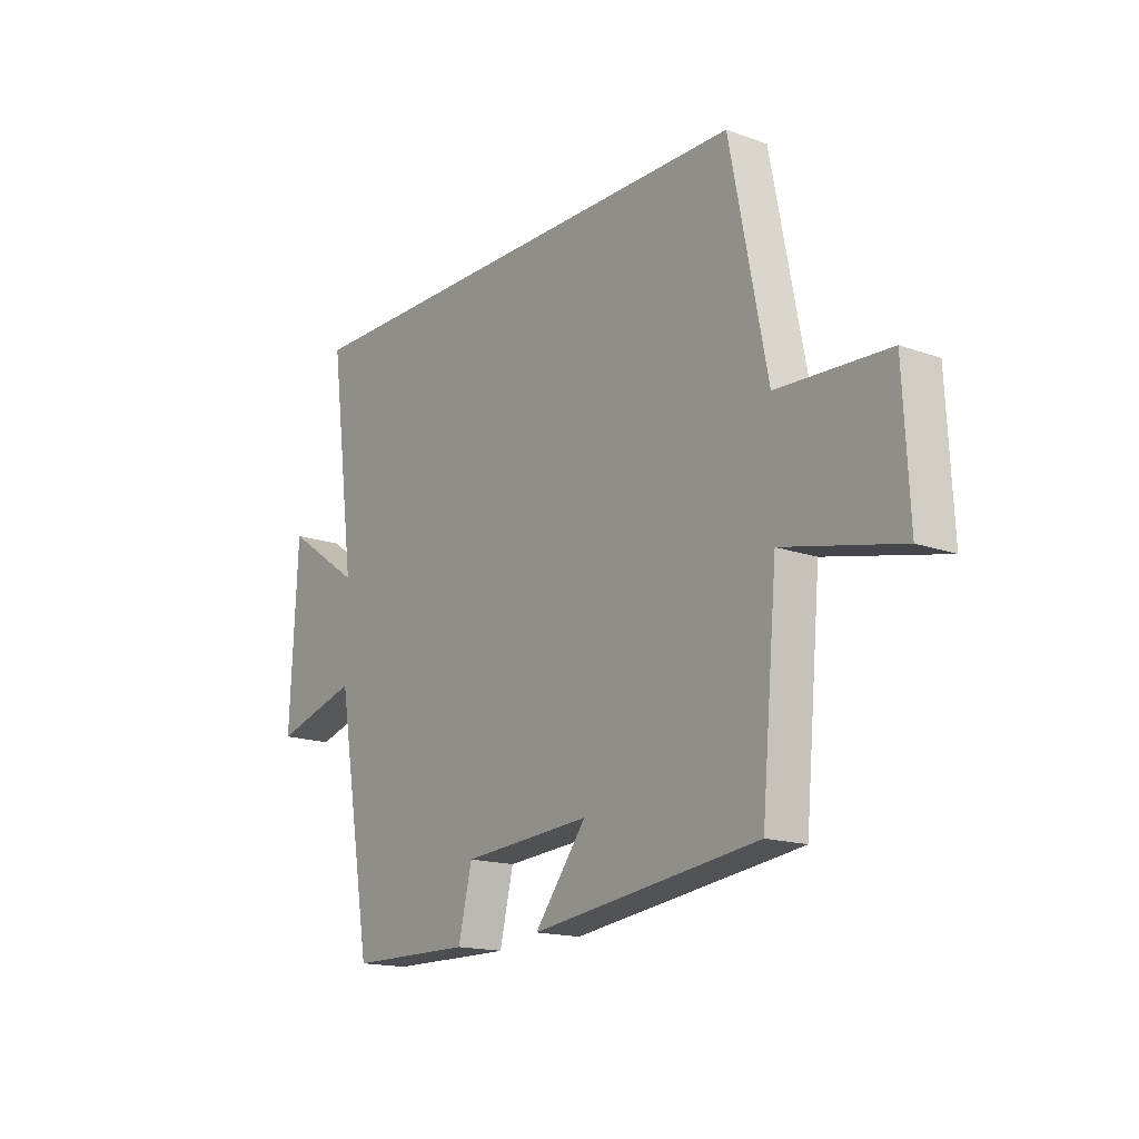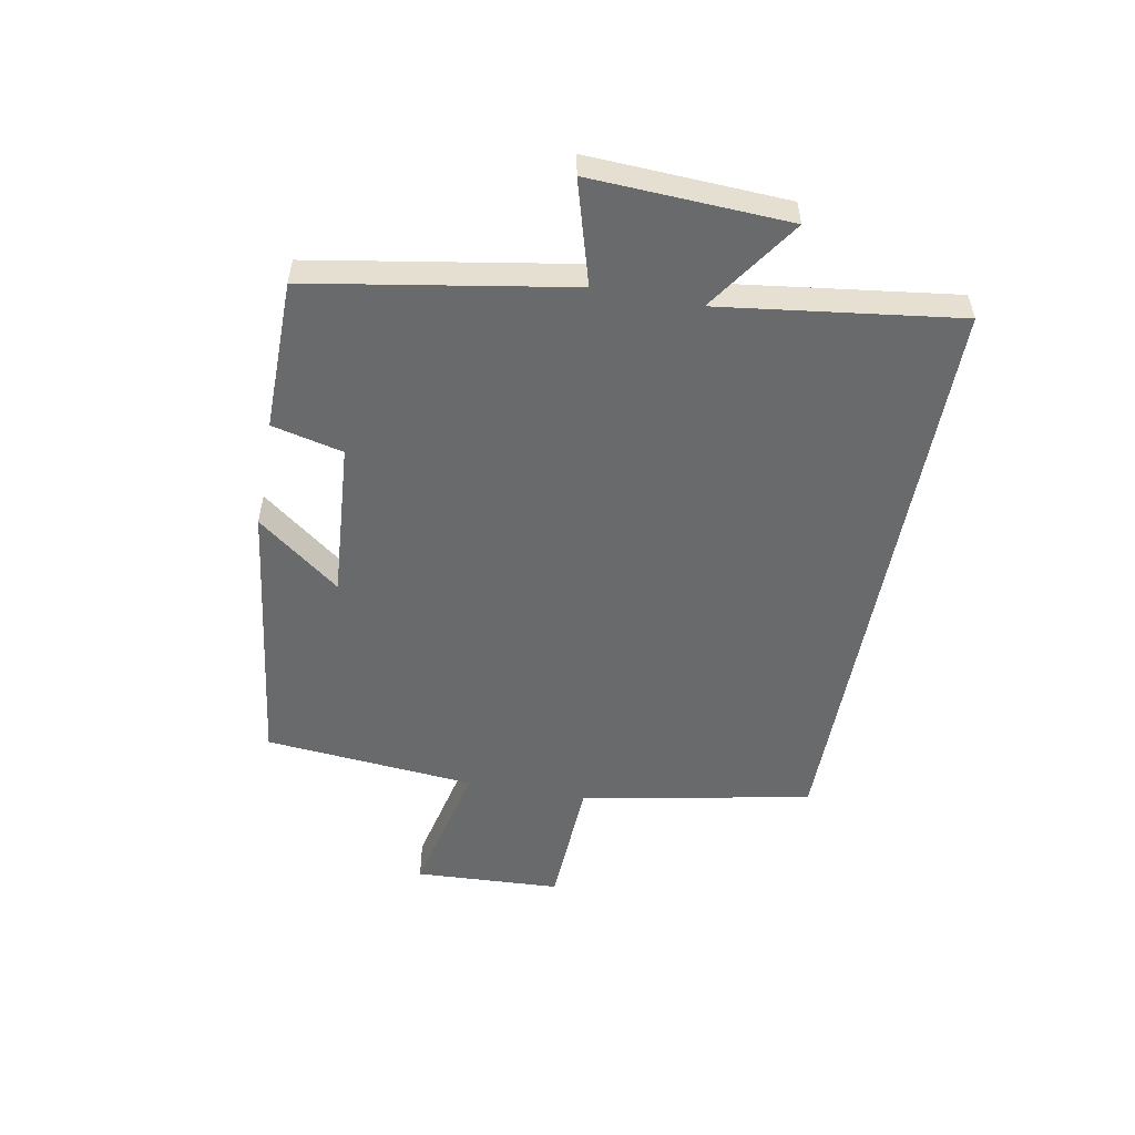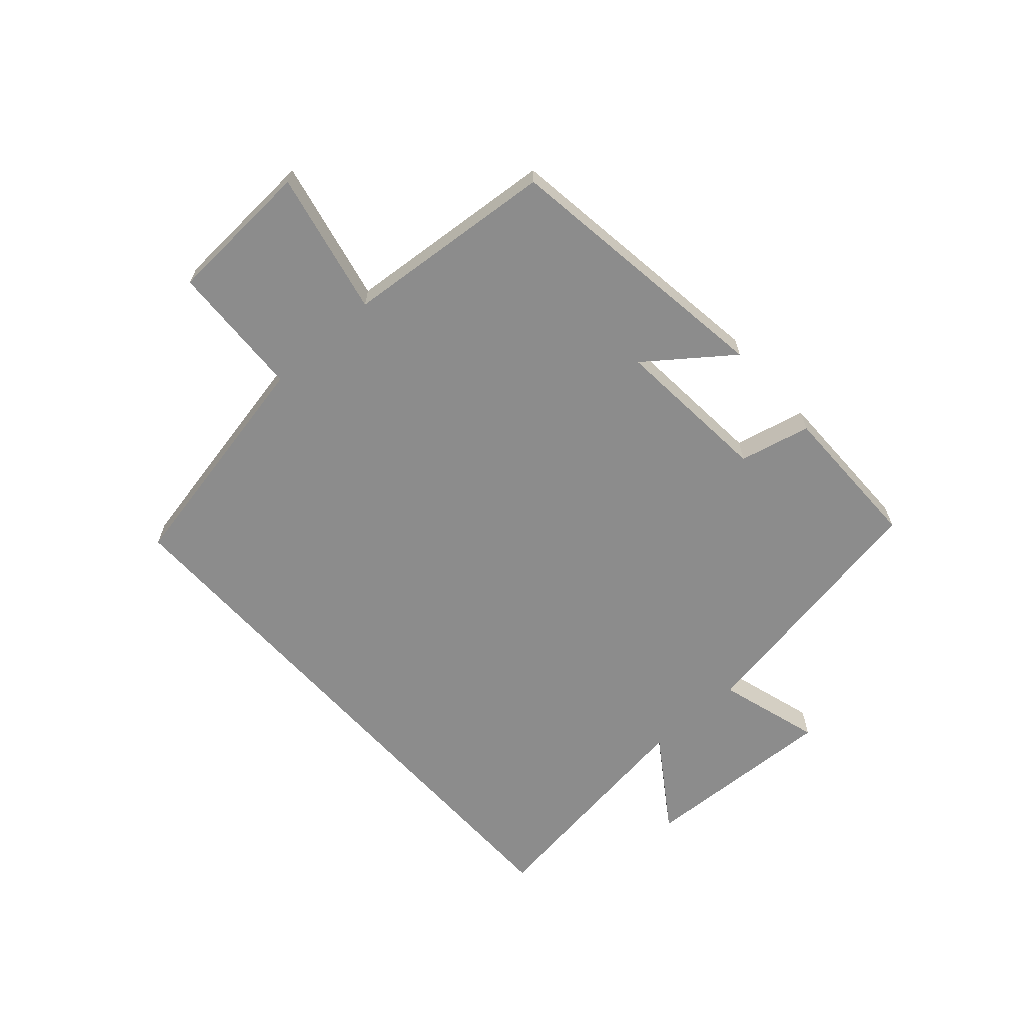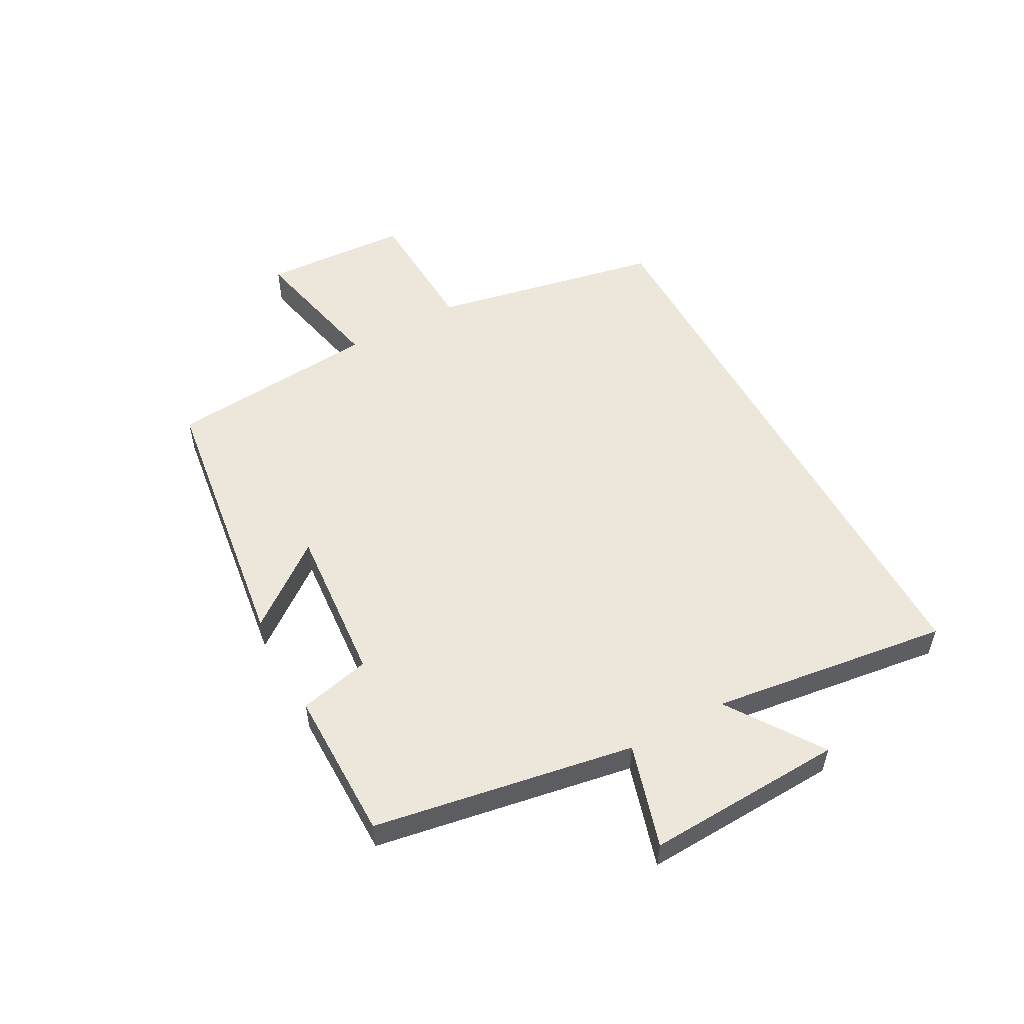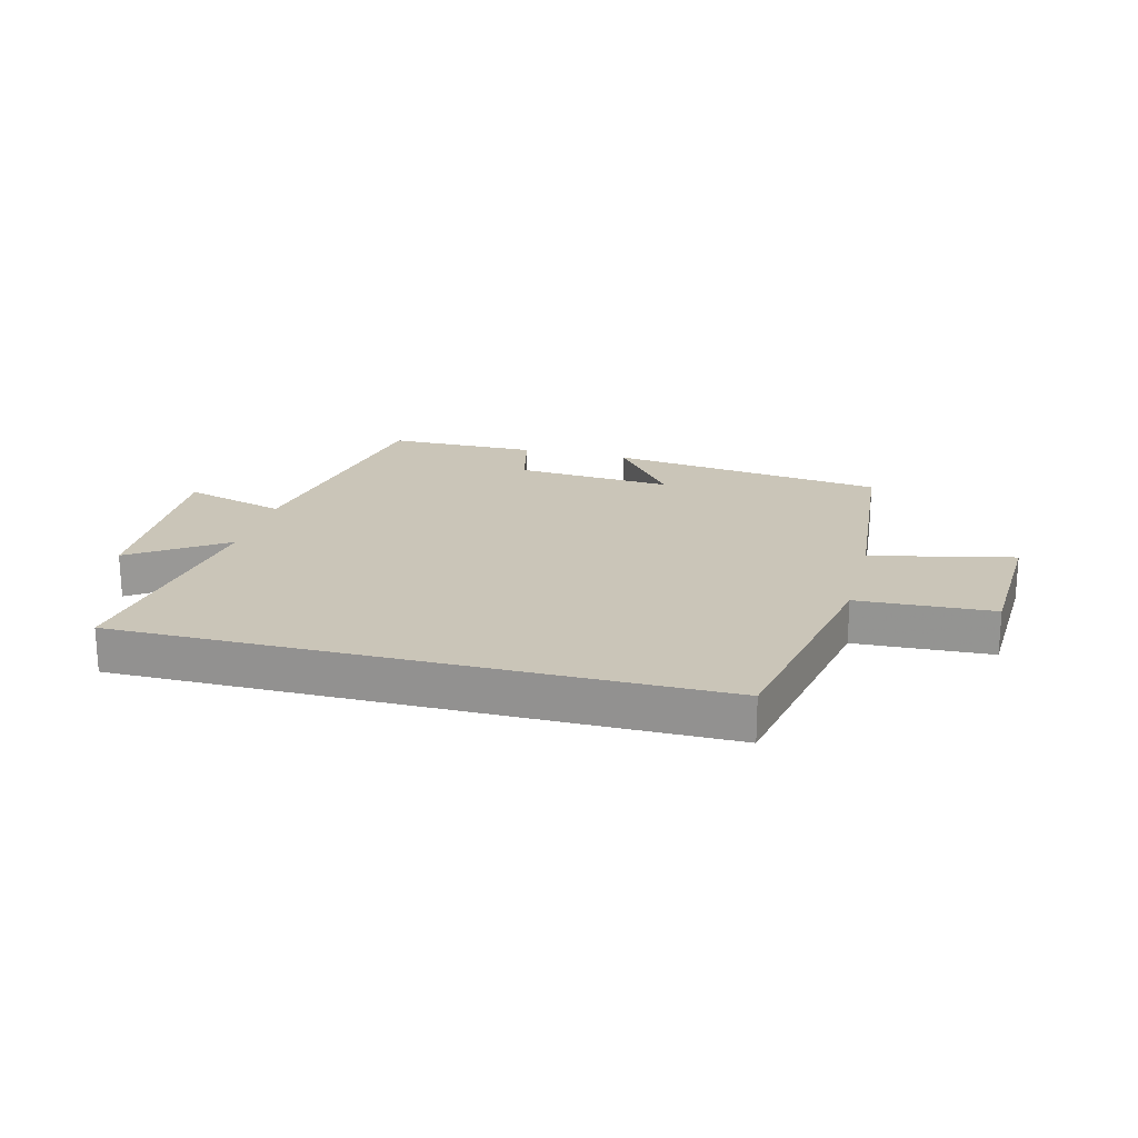
<metadata>
{"format":"obj","ext":"obj","renderer":"f3d","projection":"perspective","resolution":1024,"background":"white","views":[{"elev":-16.2,"azim":53.6,"up":"+Z"},{"elev":-52.9,"azim":-100.5,"up":"+Y"},{"elev":-64.2,"azim":132.0,"up":"+Y"},{"elev":53.6,"azim":-118.4,"up":"+Y"},{"elev":20.5,"azim":14.5,"up":"+Y"}]}
</metadata>
<code>
v 0.468 0.07 -0.439
v 0.007 0.07 -0.5
v 0.113 0.07 -0.362
v -0.149 0.07 -0.382
v -0.177 0.07 -0.5
v -0.427 0.07 -0.498
v -0.5 0.07 -0.067
v -0.671 0.07 -0.117
v -0.655 0.07 0.211
v -0.5 0.07 0.105
v -0.552 0.07 0.5
v 0.425 0.07 0.5
v 0.5 0.07 0.115
v 0.725 0.07 0.104
v 0.737 0.07 -0.14
v 0.5 0.07 -0.087
v 0.468 0 -0.439
v 0.007 0 -0.5
v 0.113 0 -0.362
v -0.149 0 -0.382
v -0.177 0 -0.5
v -0.427 0 -0.498
v -0.5 0 -0.067
v -0.671 0 -0.117
v -0.655 0 0.211
v -0.5 0 0.105
v -0.552 0 0.5
v 0.425 0 0.5
v 0.5 0 0.115
v 0.725 0 0.104
v 0.737 0 -0.14
v 0.5 0 -0.087
f 13 14 15 16
f 10 11 12 13
f 10 13 16 1
f 7 8 9 10
f 4 5 6 7
f 3 4 7 10
f 1 2 3
f 1 3 10
f 32 31 30 29
f 29 28 27 26
f 17 32 29 26
f 26 25 24 23
f 23 22 21 20
f 26 23 20 19
f 19 18 17
f 26 19 17
f 1 17 18 2
f 2 18 19 3
f 3 19 20 4
f 4 20 21 5
f 5 21 22 6
f 6 22 23 7
f 7 23 24 8
f 8 24 25 9
f 9 25 26 10
f 10 26 27 11
f 11 27 28 12
f 12 28 29 13
f 13 29 30 14
f 14 30 31 15
f 15 31 32 16
f 16 32 17 1

</code>
